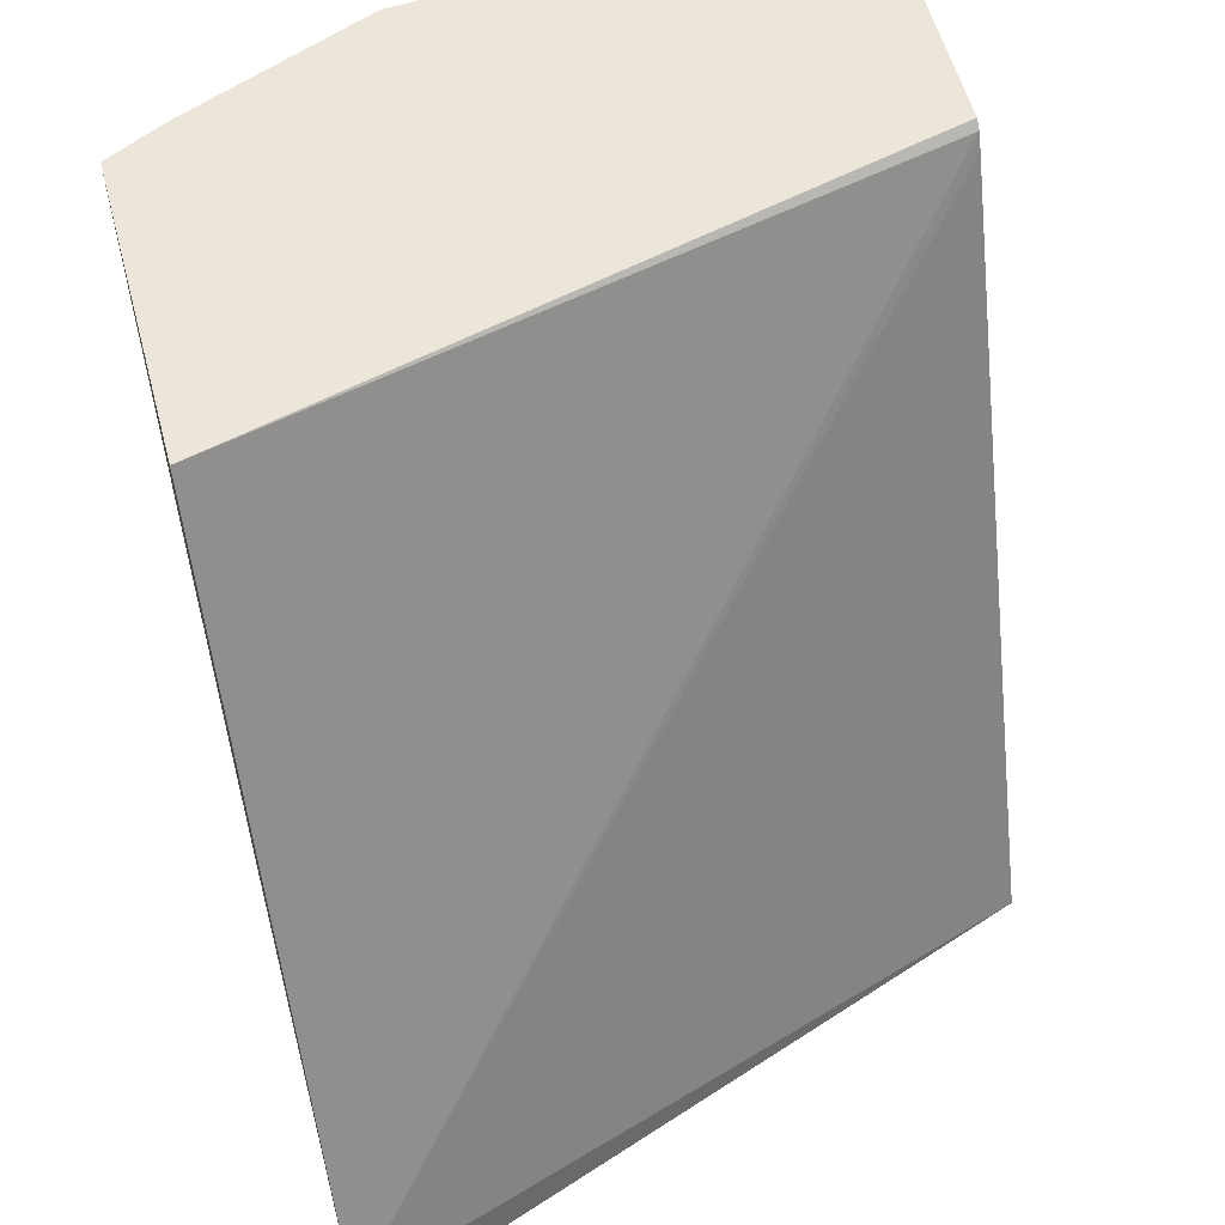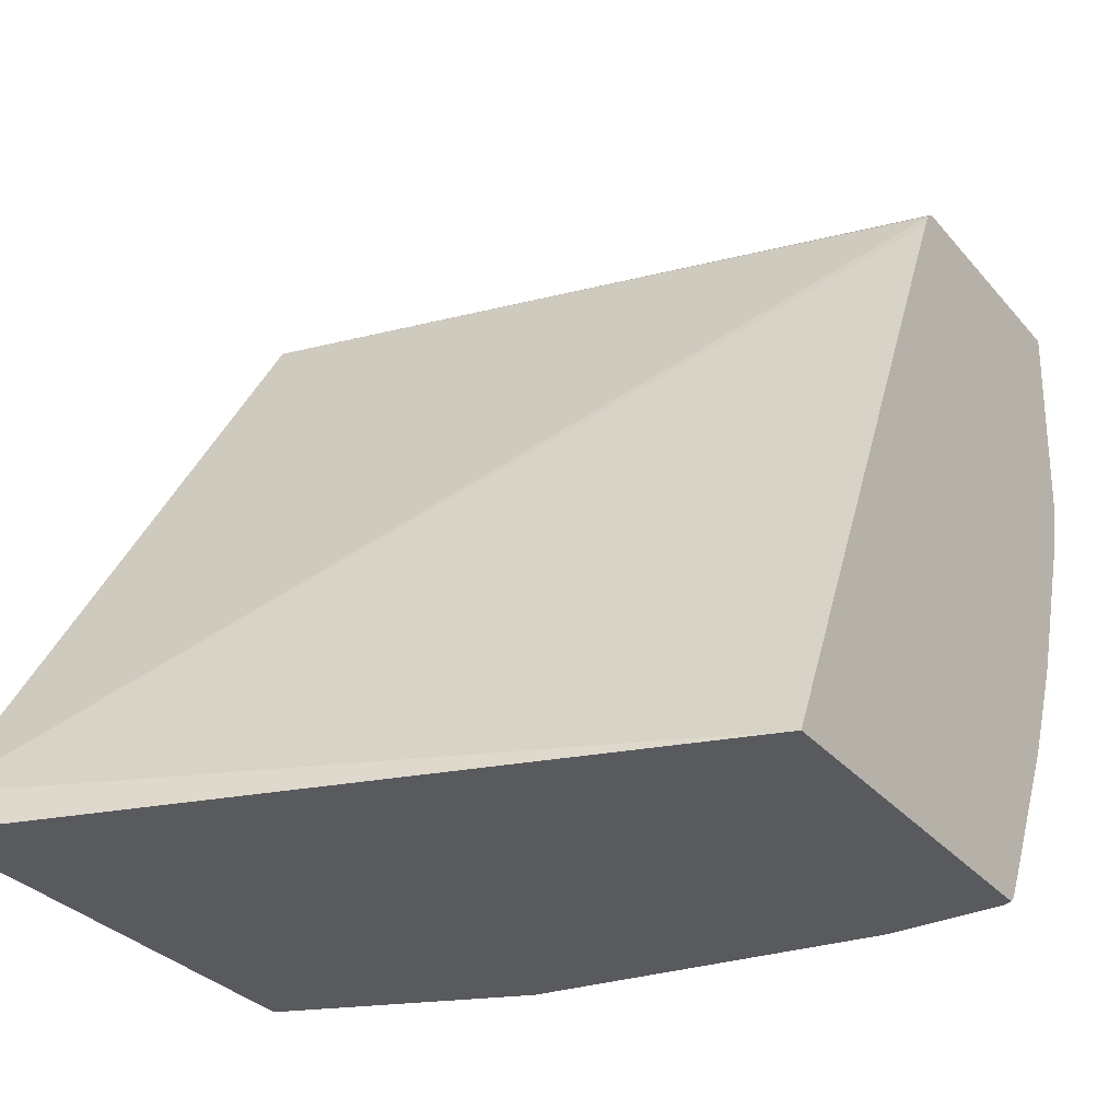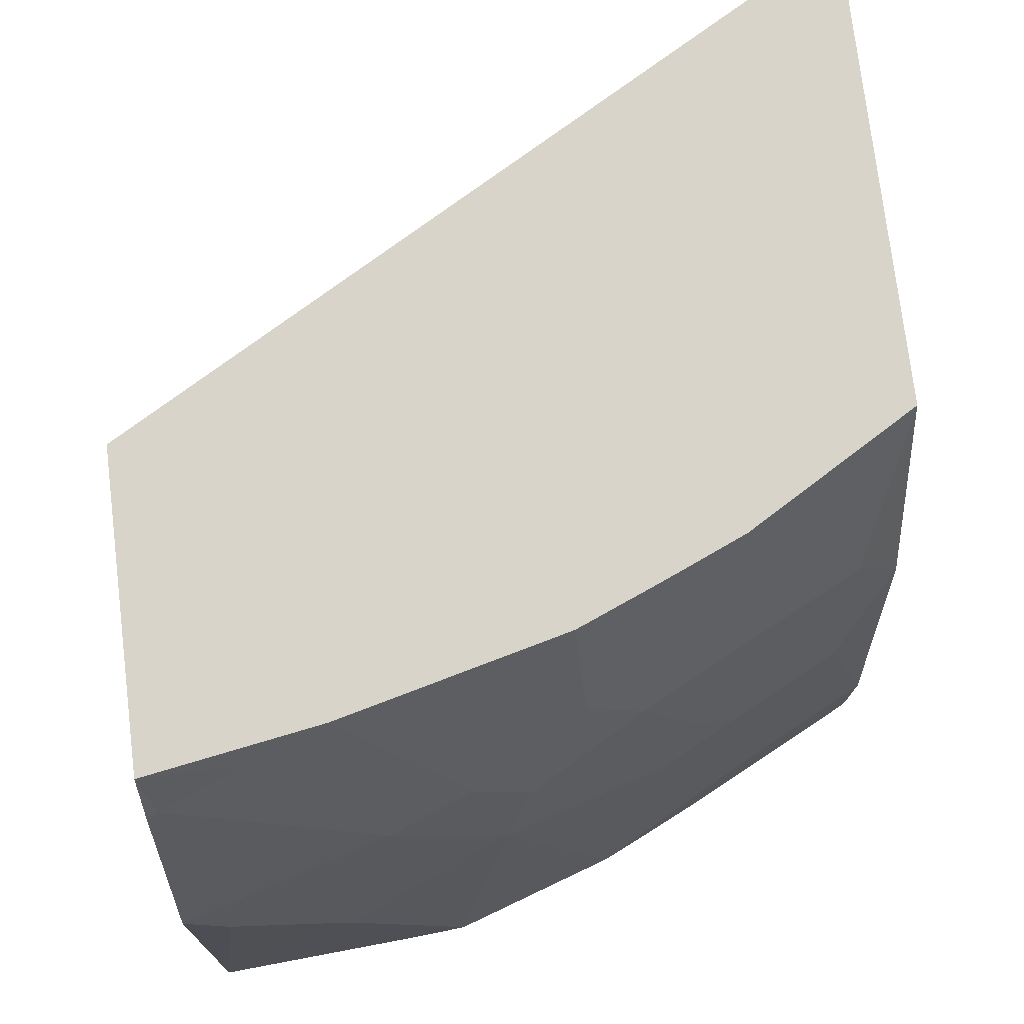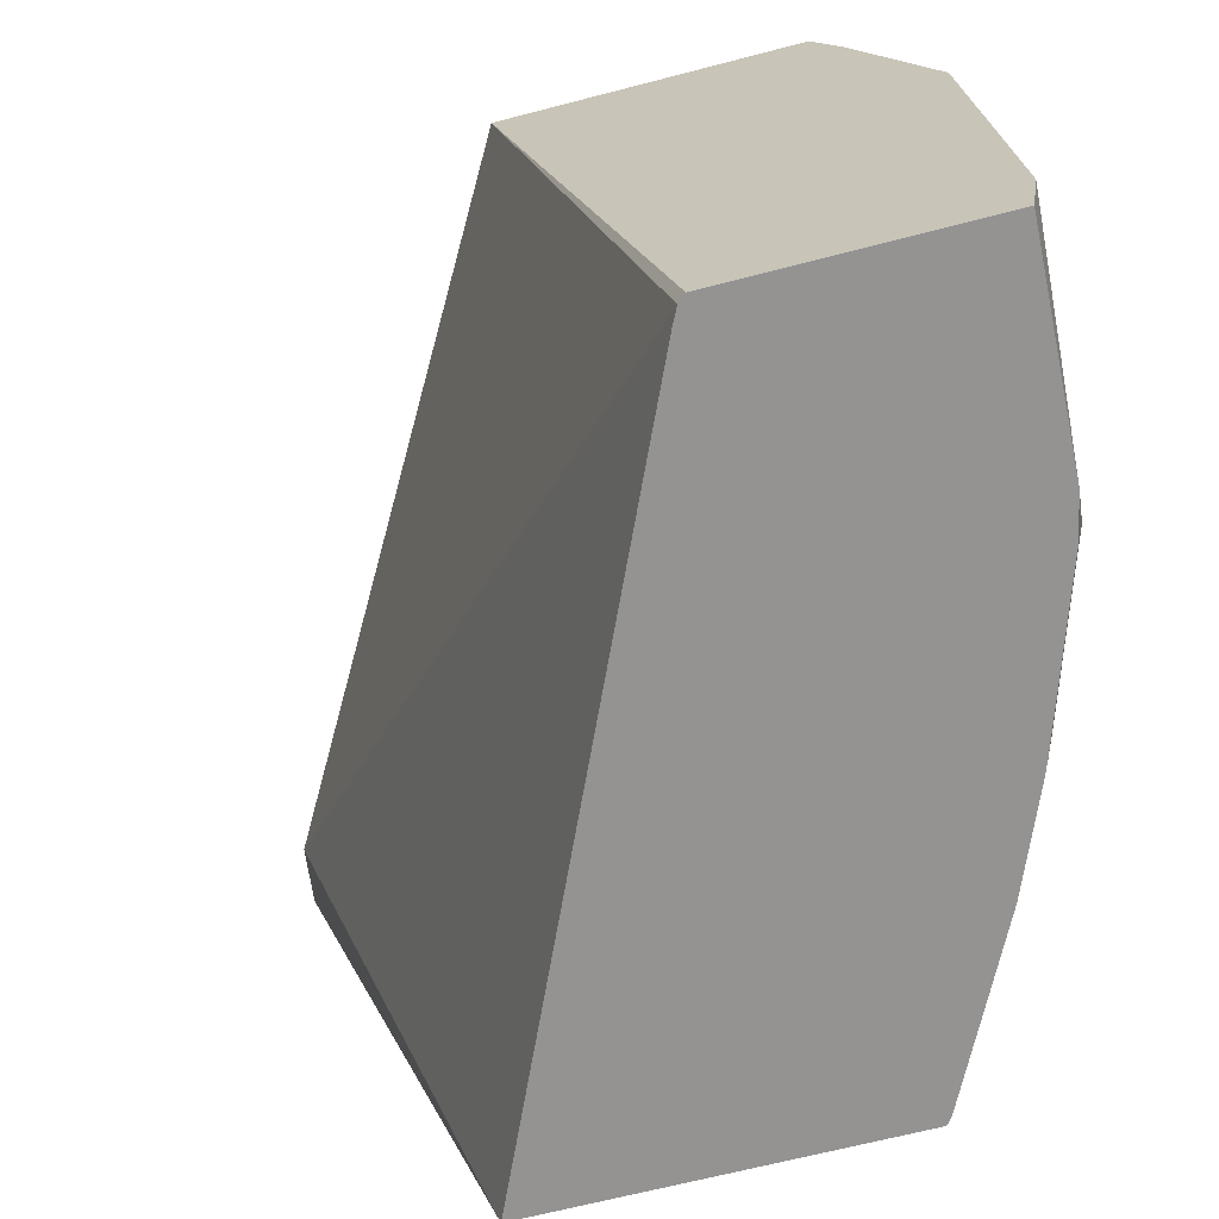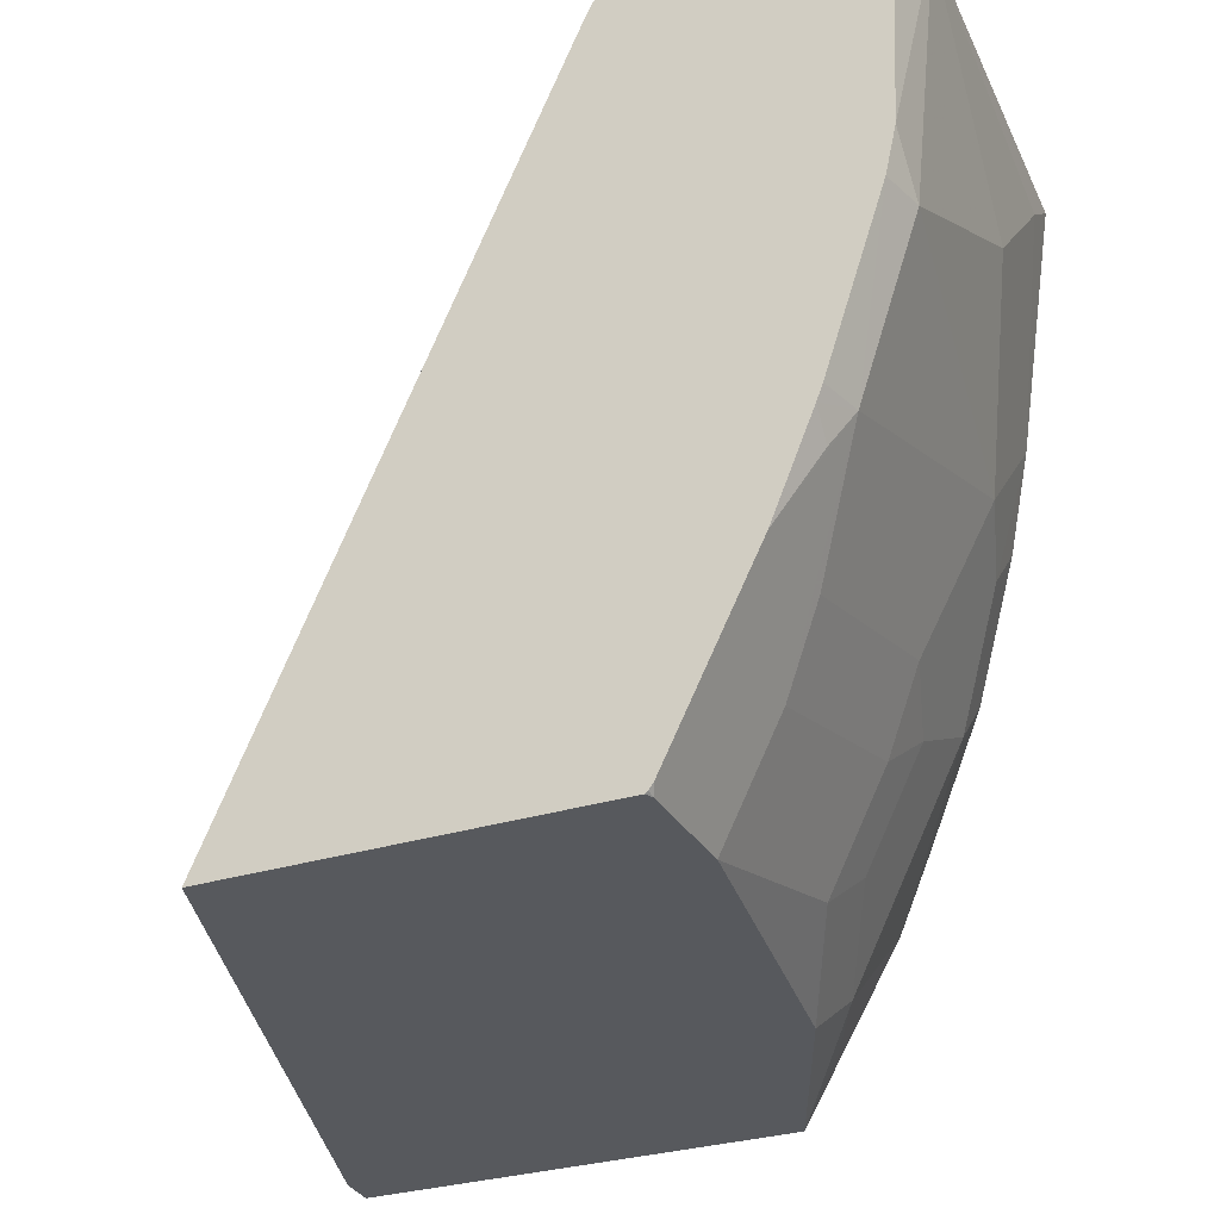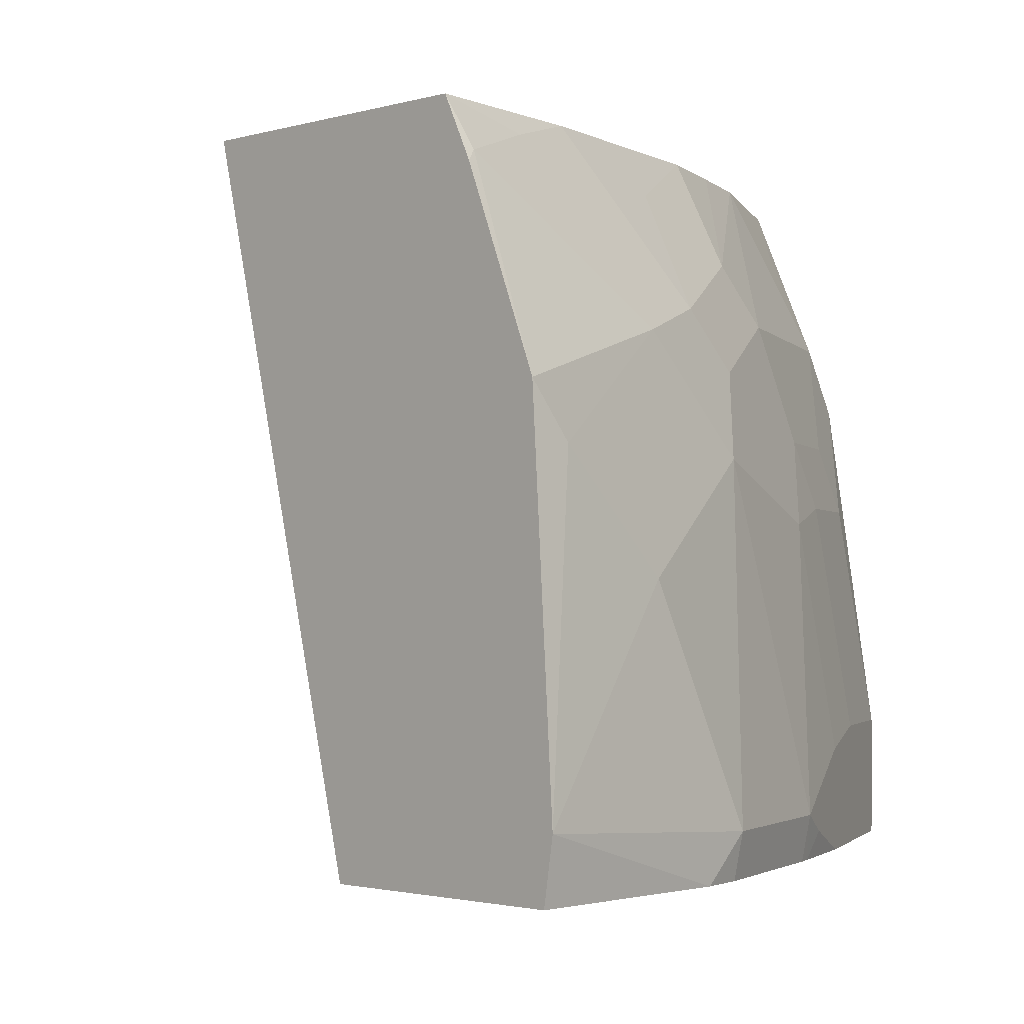
<metadata>
{"format":"obj","ext":"obj","renderer":"f3d","projection":"perspective","resolution":1024,"background":"white","views":[{"elev":57.2,"azim":75.0,"up":"+Y"},{"elev":-31.8,"azim":123.3,"up":"+Y"},{"elev":75.6,"azim":-96.9,"up":"+Z"},{"elev":-66.8,"azim":-165.4,"up":"+Z"},{"elev":-29.6,"azim":-155.1,"up":"+Y"},{"elev":-2.0,"azim":-134.9,"up":"+Z"}]}
</metadata>
<code>
v -0.5651 -0.04618 -0.01613
v -0.3539 -0.3076 -0.01613
v -0.487 -0.3076 -0.01613
v -0.4323 -0.3076 0.2285
v -0.468 -0.3076 0.1471
v -0.4881 -0.3076 0.02675
v -0.4881 -0.3076 -0.01335
v -0.4879 -0.3068 -0.01613
v -0.4894 -0.3048 -0.01613
v -0.5215 -0.2407 -0.01613
v -0.5416 -0.2006 8.68e-06
v -0.5081 -0.2674 0.02675
v -0.5215 -0.2407 0.02007
v -0.5215 -0.2206 0.1003
v -0.5081 -0.2474 0.107
v -0.4881 -0.2875 0.107
v -0.4914 -0.2708 0.1304
v -0.5115 -0.2307 0.1304
v -0.5416 -0.1605 0.1203
v -0.5115 -0.2106 0.1705
v -0.5315 -0.1705 0.1504
v -0.5416 -0.1203 0.1605
v -0.5315 -0.1504 0.1705
v -0.5115 -0.1905 0.1905
v -0.5115 -0.1504 0.2106
v -0.4925 -0.1883 0.2285
v -0.4798 -0.2191 0.2285
v -0.4678 -0.2472 0.2285
v -0.4713 -0.2908 0.1705
v -0.4513 -0.2908 0.2106
v -0.273 -0.293 0.2285
v -0.273 -0.3076 0.2285
v -0.2741 -0.3076 0.2139
v -0.4692 -0.05449 -0.01613
v -0.4721 -0.04871 -0.01613
v -0.4749 -0.04618 -0.01613
v -0.414 -0.04618 0.2285
v -0.5604 -0.04618 0.1392
v -0.523 -0.04618 0.2285
v -0.5126 -0.1081 0.2285
v -0.5215 -0.08024 0.2206
v -0.5315 -0.05015 0.2106
v -0.5335 -0.04618 0.2066
v -0.5616 -0.06018 0.1203
v -0.5616 -0.1003 0.08024
v -0.5686 -0.04618 0.00609
v -0.5616 -0.1243 -0.01613
v -0.5616 -0.1404 8.68e-06
v -0.558 -0.1404 -0.01613
v -0.538 -0.2006 -0.01613
v -0.5359 -0.206 -0.01613
v -0.5349 -0.2139 -0.006671
f 42 41 39
f 44 46 45
f 44 45 22
f 44 22 38
f 43 42 39
f 43 39 38
f 43 38 42
f 42 38 22
f 42 22 41
f 40 39 41
f 39 37 38
f 25 40 23
f 25 26 40
f 40 26 39
f 39 26 37
f 44 38 46
f 38 37 1
f 36 1 37
f 36 37 35
f 36 35 1
f 35 2 1
f 34 2 35
f 40 41 23
f 46 38 1
f 10 49 3
f 47 48 46
f 17 20 18
f 35 37 31
f 37 26 31
f 41 22 23
f 9 10 3
f 45 19 22
f 45 46 48
f 45 48 19
f 13 14 11
f 11 14 19
f 47 46 1
f 11 19 48
f 34 35 31
f 51 50 10
f 51 10 52
f 51 52 11
f 51 11 50
f 50 11 49
f 50 49 10
f 49 1 3
f 47 1 49
f 47 49 48
f 11 48 49
f 52 10 11
f 34 31 2
f 33 32 2
f 18 19 14
f 15 18 14
f 15 17 18
f 15 16 17
f 15 6 16
f 12 6 15
f 12 15 14
f 12 14 13
f 12 13 11
f 12 11 6
f 32 4 2
f 7 11 10
f 7 10 9
f 8 7 9
f 8 9 3
f 8 3 7
f 7 3 6
f 6 3 5
f 5 3 4
f 4 3 2
f 2 3 1
f 20 19 18
f 21 19 20
f 7 6 11
f 21 23 22
f 21 22 19
f 33 2 31
f 33 31 32
f 32 31 4
f 4 31 26
f 28 4 26
f 30 28 29
f 30 29 4
f 29 5 4
f 6 5 16
f 17 16 5
f 30 4 28
f 17 29 20
f 20 29 28
f 24 21 20
f 24 20 28
f 27 24 28
f 27 28 26
f 27 26 24
f 24 26 25
f 24 25 23
f 17 5 29
f 24 23 21

</code>
